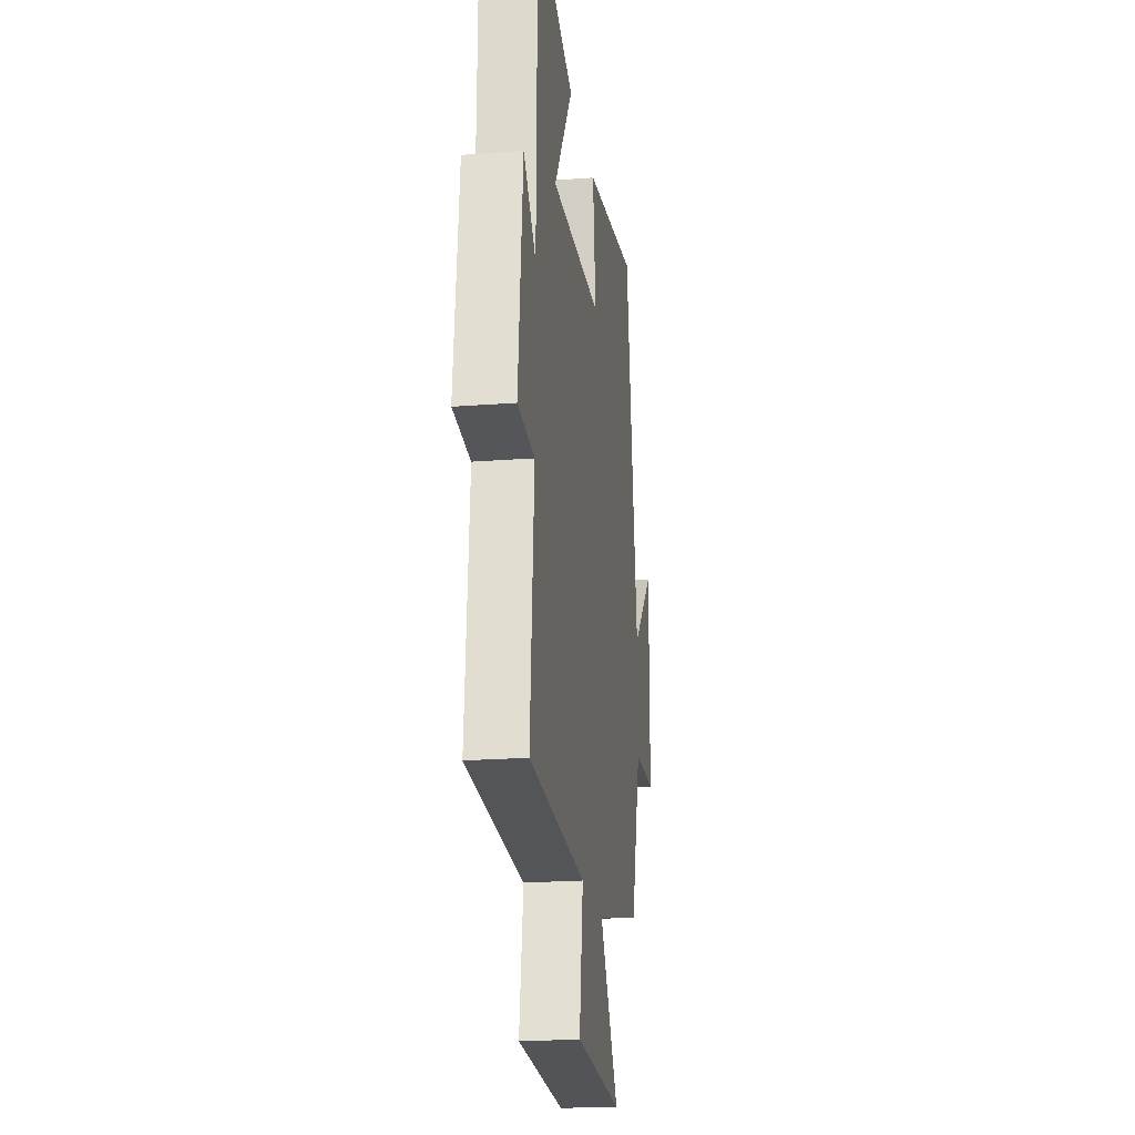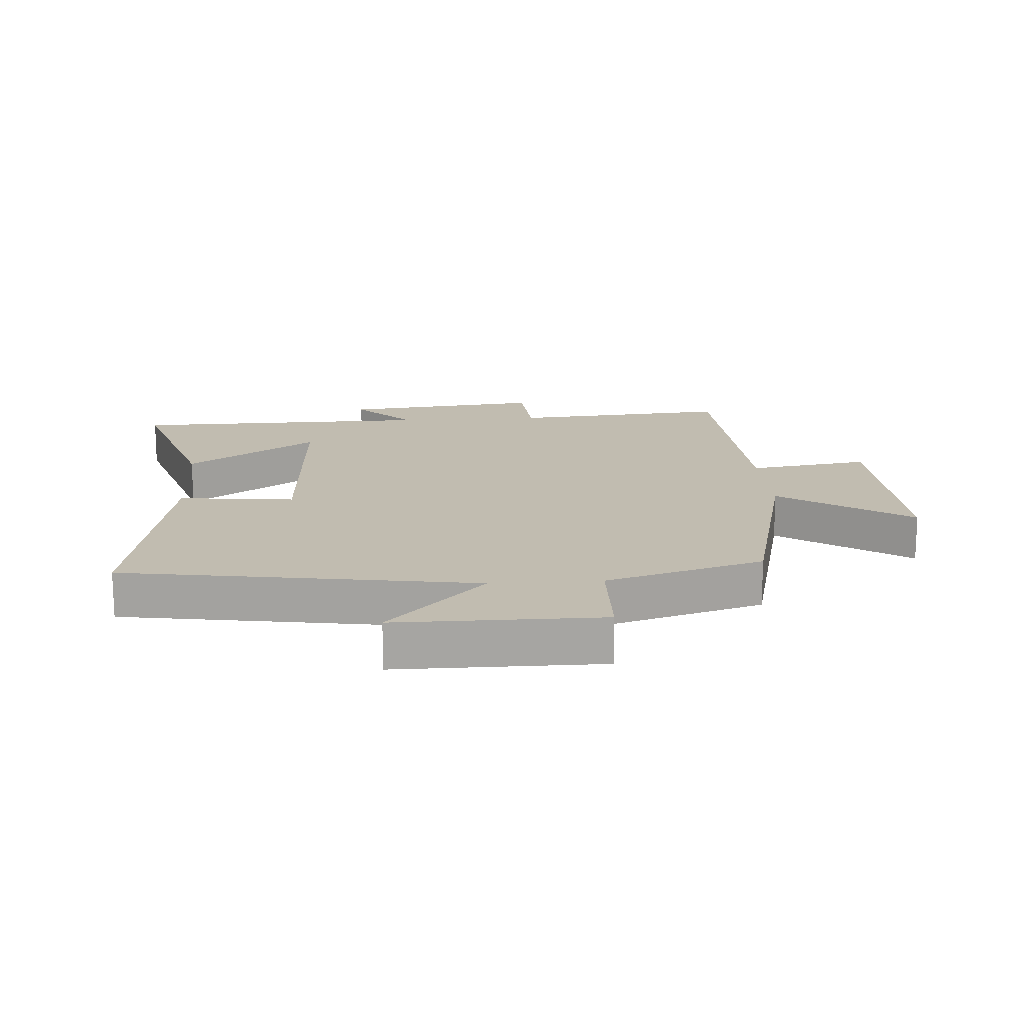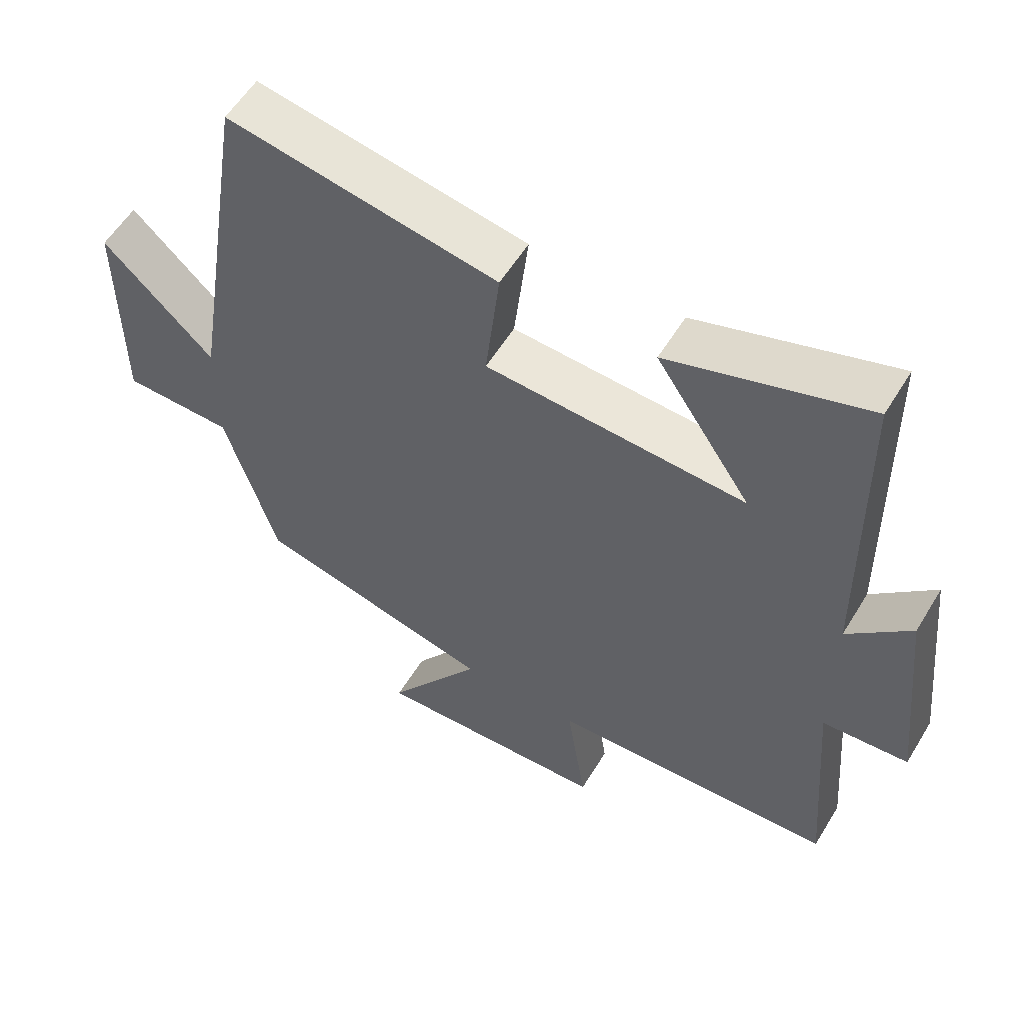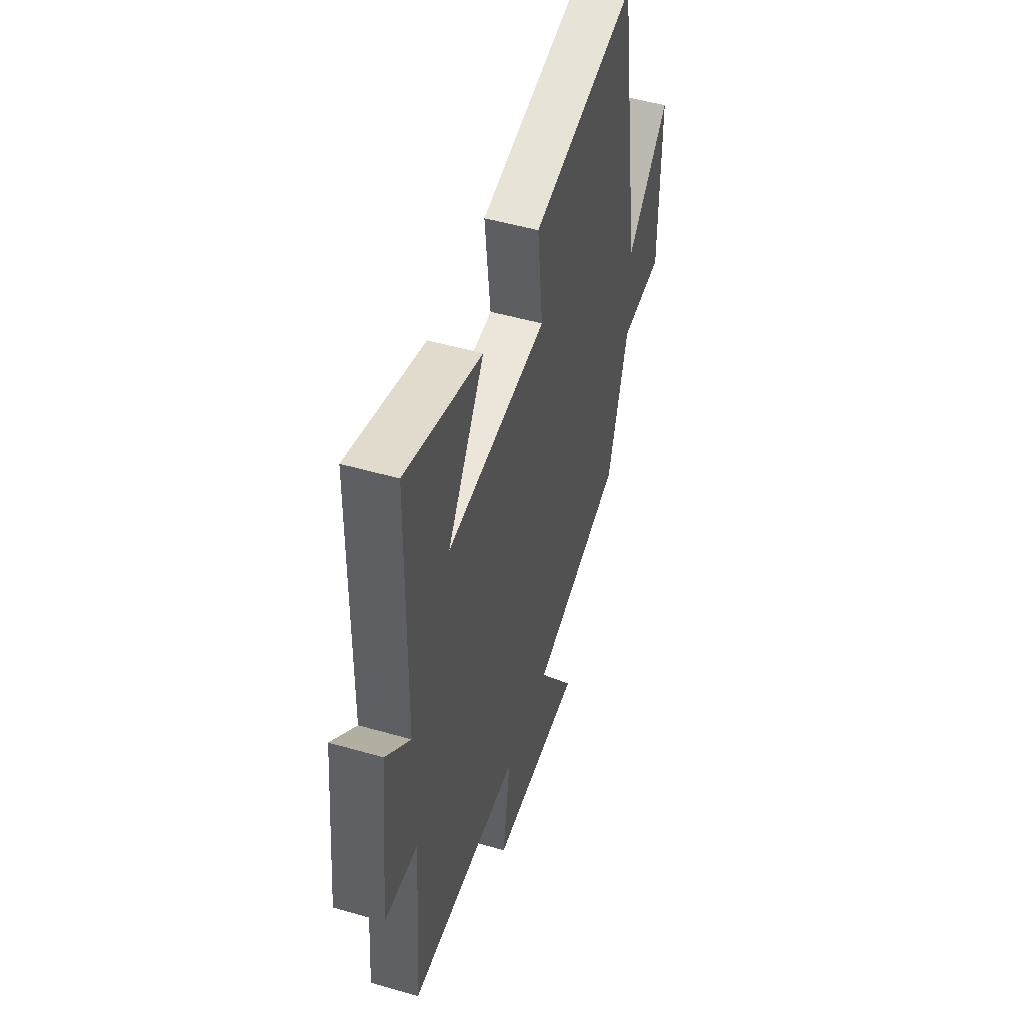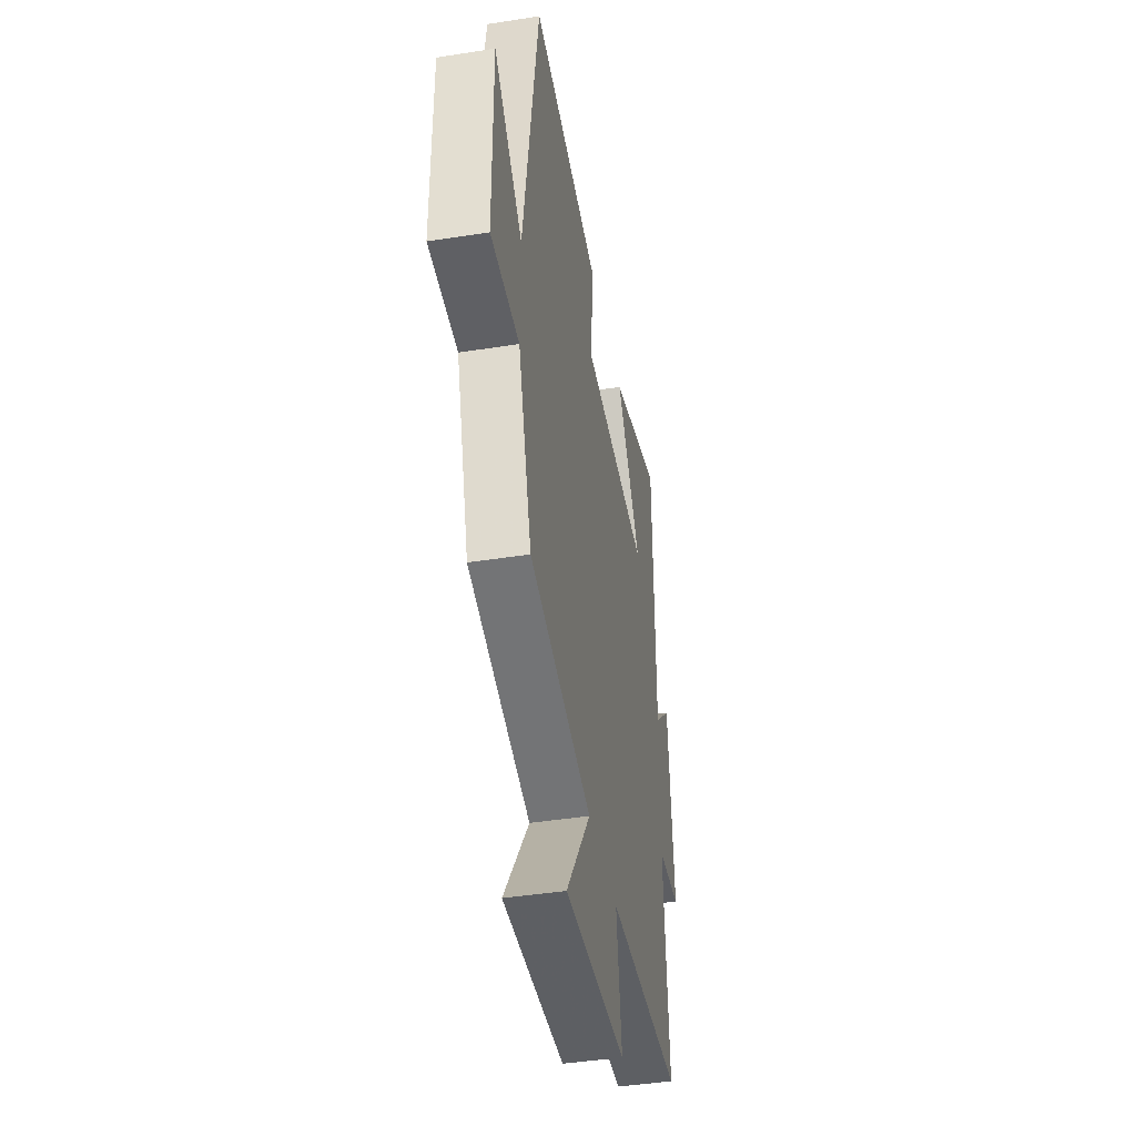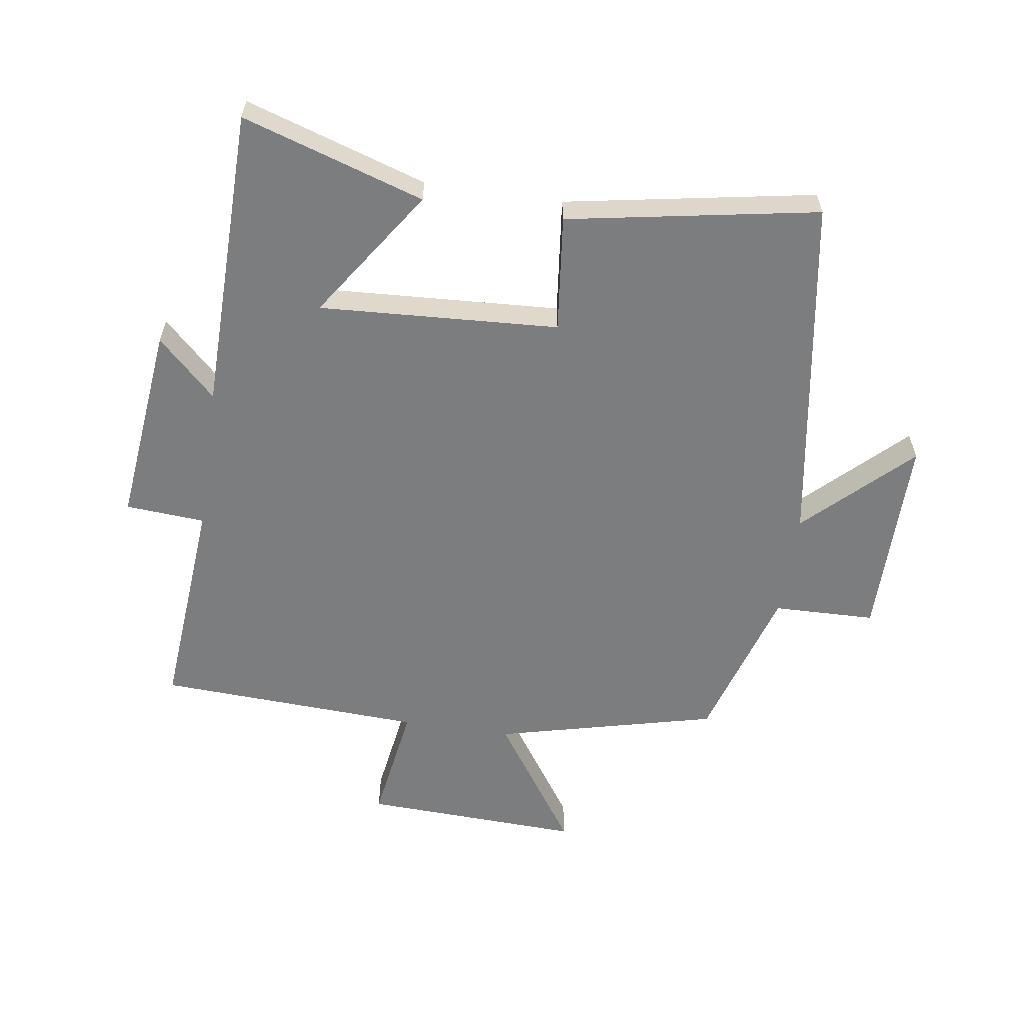
<metadata>
{"format":"obj","ext":"obj","renderer":"f3d","projection":"perspective","resolution":1024,"background":"white","views":[{"elev":-21.2,"azim":-82.2,"up":"+Z"},{"elev":16.6,"azim":86.0,"up":"+Y"},{"elev":56.8,"azim":-149.0,"up":"+Z"},{"elev":50.0,"azim":-72.4,"up":"+Z"},{"elev":-42.8,"azim":100.6,"up":"+Z"},{"elev":-59.0,"azim":-8.5,"up":"+Y"}]}
</metadata>
<code>
v -0.528 0.07 -0.48
v -0.5 0.07 -0.131
v -0.626 0.07 -0.122
v -0.592 0.07 0.198
v -0.5 0.07 0.109
v -0.493 0.07 0.592
v -0.205 0.07 0.5
v -0.344 0.07 0.293
v 0.036 0.07 0.315
v 0.015 0.07 0.5
v 0.411 0.07 0.571
v 0.5 0.07 0.013
v 0.662 0.07 0.169
v 0.662 0.07 -0.157
v 0.5 0.07 -0.161
v 0.424 0.07 -0.413
v 0.072 0.07 -0.5
v 0.213 0.07 -0.707
v -0.135 0.07 -0.693
v -0.106 0.07 -0.5
v -0.528 0 -0.48
v -0.5 0 -0.131
v -0.626 0 -0.122
v -0.592 0 0.198
v -0.5 0 0.109
v -0.493 0 0.592
v -0.205 0 0.5
v -0.344 0 0.293
v 0.036 0 0.315
v 0.015 0 0.5
v 0.411 0 0.571
v 0.5 0 0.013
v 0.662 0 0.169
v 0.662 0 -0.157
v 0.5 0 -0.161
v 0.424 0 -0.413
v 0.072 0 -0.5
v 0.213 0 -0.707
v -0.135 0 -0.693
v -0.106 0 -0.5
f 17 18 19 20
f 20 1 2
f 17 20 2
f 16 17 2
f 15 16 2
f 12 13 14 15
f 11 12 15
f 10 11 15
f 9 10 15
f 15 2 3
f 9 15 3
f 8 9 3
f 5 6 7 8
f 5 8 3
f 3 4 5
f 40 39 38 37
f 22 21 40
f 22 40 37
f 22 37 36
f 22 36 35
f 35 34 33 32
f 35 32 31
f 35 31 30
f 35 30 29
f 23 22 35
f 23 35 29
f 23 29 28
f 28 27 26 25
f 23 28 25
f 25 24 23
f 1 21 22 2
f 2 22 23 3
f 3 23 24 4
f 4 24 25 5
f 5 25 26 6
f 6 26 27 7
f 7 27 28 8
f 8 28 29 9
f 9 29 30 10
f 10 30 31 11
f 11 31 32 12
f 12 32 33 13
f 13 33 34 14
f 14 34 35 15
f 15 35 36 16
f 16 36 37 17
f 17 37 38 18
f 18 38 39 19
f 19 39 40 20
f 20 40 21 1

</code>
